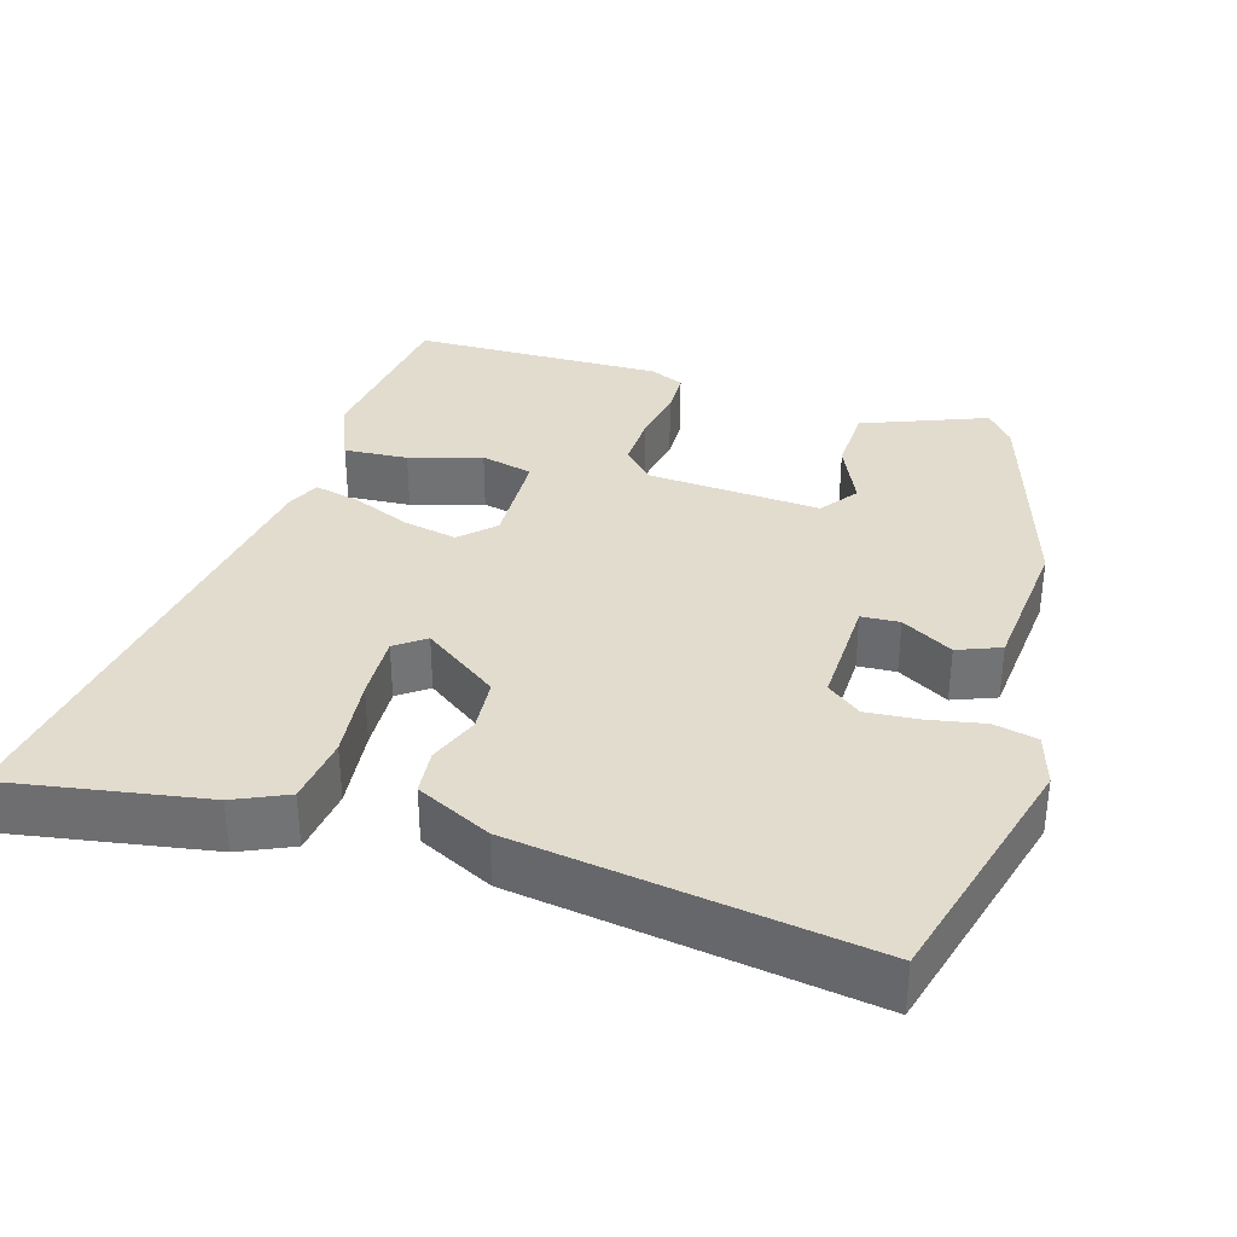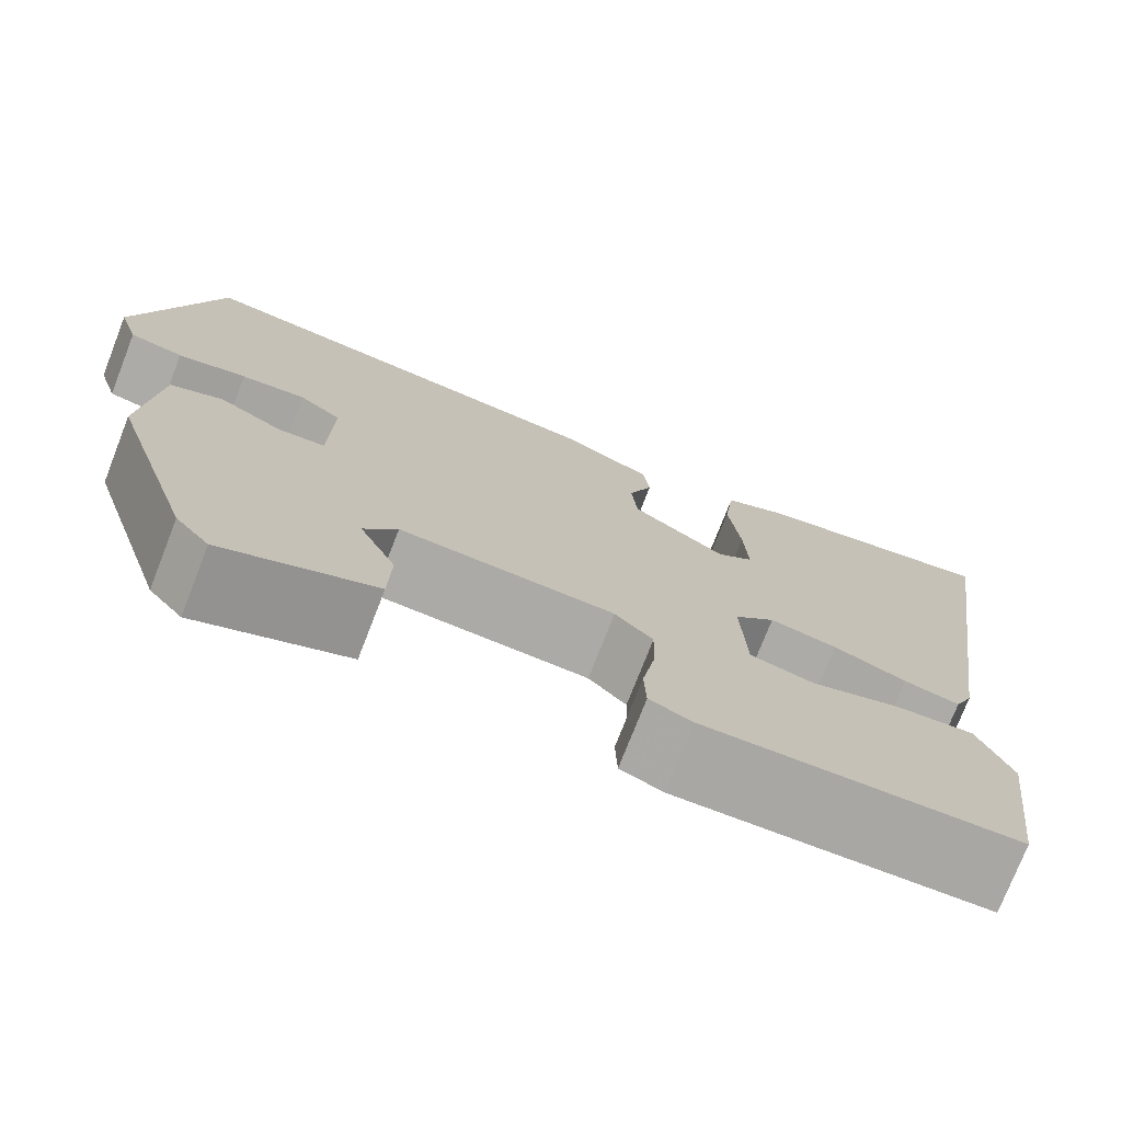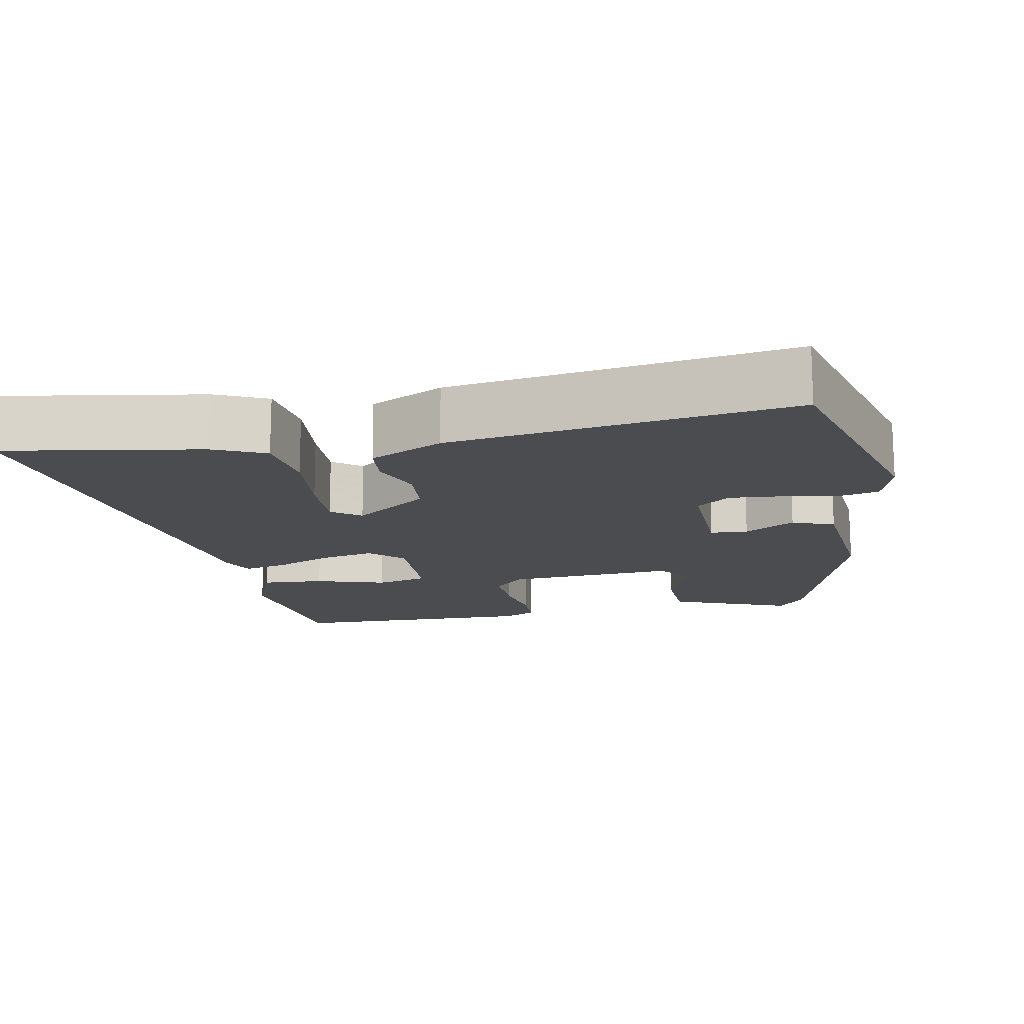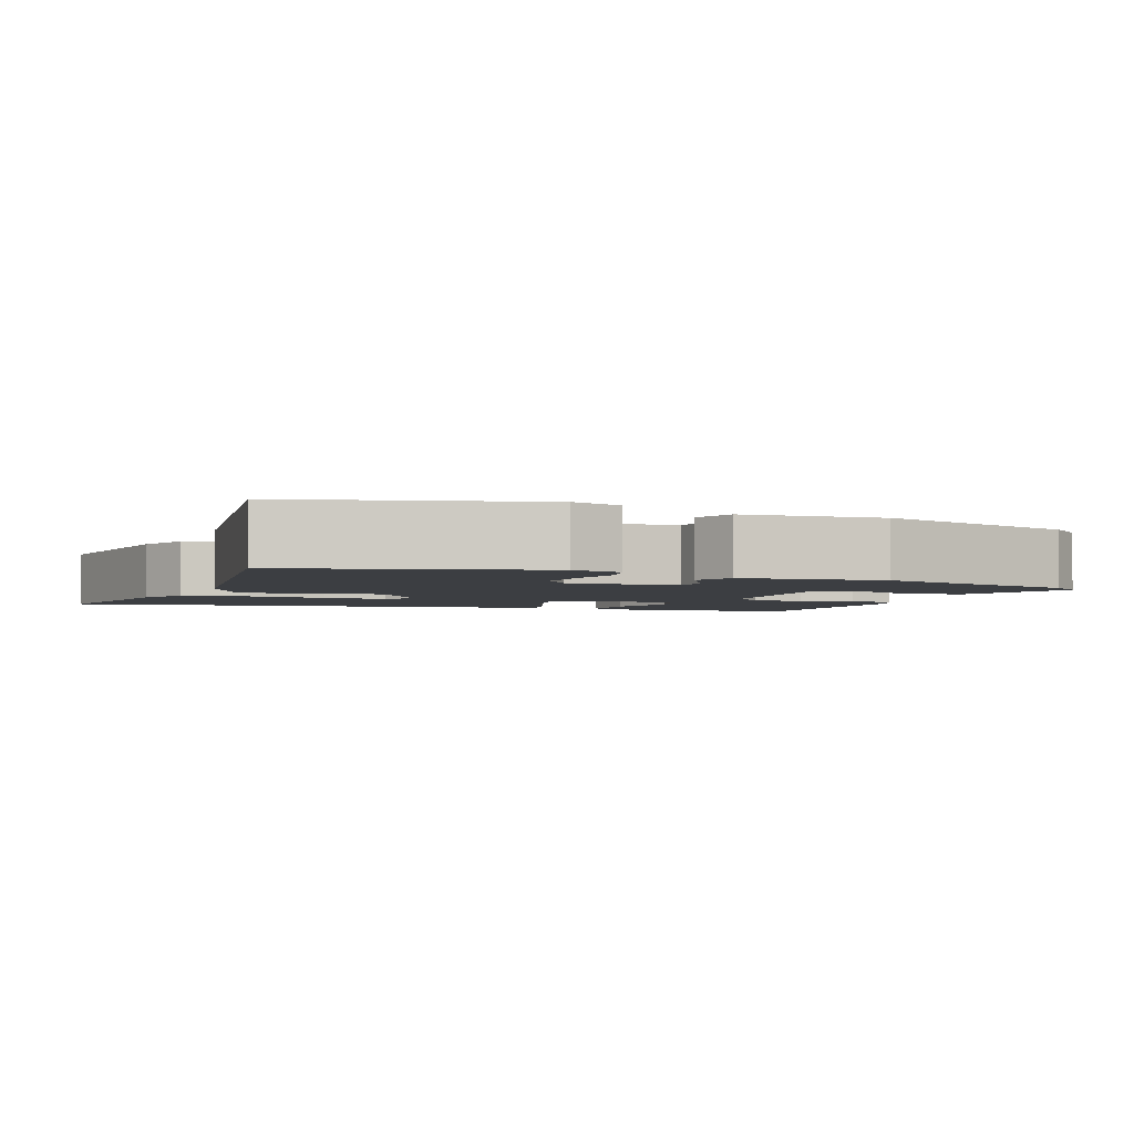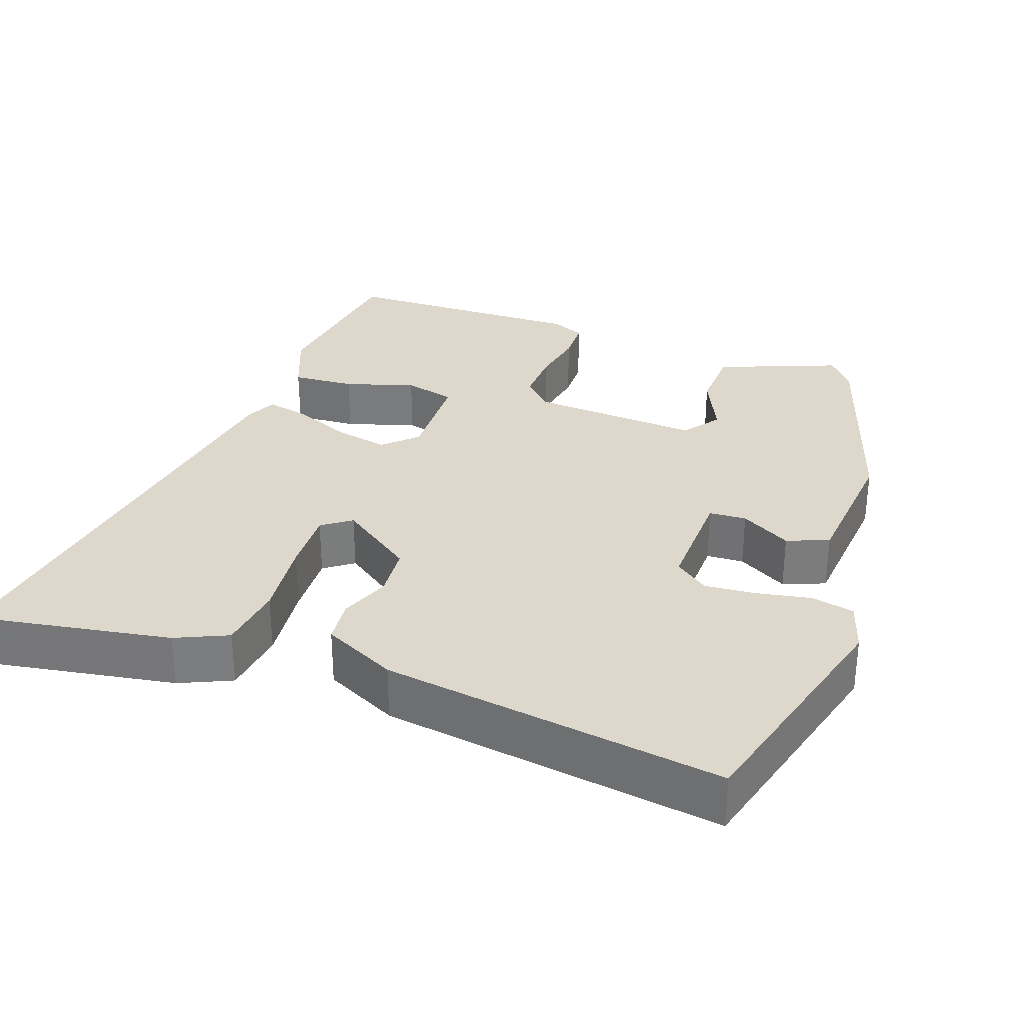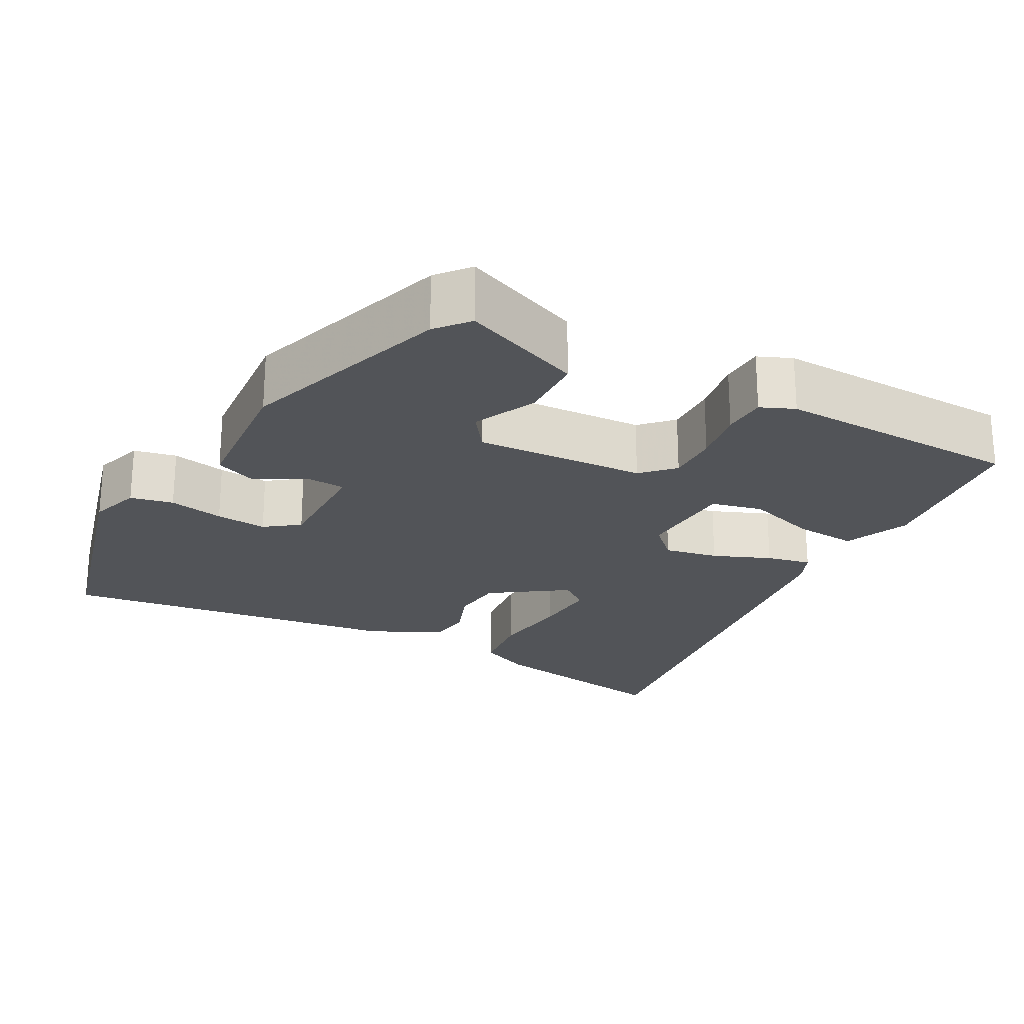
<metadata>
{"format":"obj","ext":"obj","renderer":"f3d","projection":"perspective","resolution":1024,"background":"white","views":[{"elev":34.6,"azim":17.1,"up":"+Y"},{"elev":-75.1,"azim":158.7,"up":"+Z"},{"elev":-15.1,"azim":11.3,"up":"+Y"},{"elev":-3.2,"azim":69.1,"up":"+Y"},{"elev":31.4,"azim":20.0,"up":"+Y"},{"elev":-23.2,"azim":151.2,"up":"+Y"}]}
</metadata>
<code>
v -0.443 0.07 -0.503
v -0.471 0.07 -0.284
v -0.436 0.07 -0.199
v -0.354 0.07 -0.205
v -0.262 0.07 -0.234
v -0.195 0.07 -0.218
v -0.19 0.07 -0.089
v -0.232 0.07 -0.048
v -0.302 0.07 -0.062
v -0.377 0.07 -0.093
v -0.435 0.07 -0.106
v -0.454 0.07 -0.064
v -0.543 0.07 0.539
v -0.287 0.07 0.494
v -0.219 0.07 0.463
v -0.208 0.07 0.376
v -0.22 0.07 0.271
v -0.224 0.07 0.186
v -0.186 0.07 0.158
v -0.089 0.07 0.226
v -0.083 0.07 0.295
v -0.108 0.07 0.36
v -0.102 0.07 0.418
v -0.006 0.07 0.464
v 0.441 0.07 0.526
v 0.525 0.07 0.21
v 0.504 0.07 0.143
v 0.448 0.07 0.131
v 0.376 0.07 0.145
v 0.309 0.07 0.151
v 0.265 0.07 0.118
v 0.268 0.07 -0.027
v 0.317 0.07 -0.03
v 0.383 0.07 0.007
v 0.438 0.07 -0.015
v 0.454 0.07 -0.201
v 0.365 0.07 -0.478
v 0.33 0.07 -0.52
v 0.172 0.07 -0.457
v 0.169 0.07 -0.371
v 0.207 0.07 -0.289
v 0.172 0.07 -0.241
v -0.051 0.07 -0.254
v -0.09 0.07 -0.294
v -0.088 0.07 -0.362
v -0.075 0.07 -0.435
v -0.077 0.07 -0.492
v -0.121 0.07 -0.511
v -0.443 0 -0.503
v -0.471 0 -0.284
v -0.436 0 -0.199
v -0.354 0 -0.205
v -0.262 0 -0.234
v -0.195 0 -0.218
v -0.19 0 -0.089
v -0.232 0 -0.048
v -0.302 0 -0.062
v -0.377 0 -0.093
v -0.435 0 -0.106
v -0.454 0 -0.064
v -0.543 0 0.539
v -0.287 0 0.494
v -0.219 0 0.463
v -0.208 0 0.376
v -0.22 0 0.271
v -0.224 0 0.186
v -0.186 0 0.158
v -0.089 0 0.226
v -0.083 0 0.295
v -0.108 0 0.36
v -0.102 0 0.418
v -0.006 0 0.464
v 0.441 0 0.526
v 0.525 0 0.21
v 0.504 0 0.143
v 0.448 0 0.131
v 0.376 0 0.145
v 0.309 0 0.151
v 0.265 0 0.118
v 0.268 0 -0.027
v 0.317 0 -0.03
v 0.383 0 0.007
v 0.438 0 -0.015
v 0.454 0 -0.201
v 0.365 0 -0.478
v 0.33 0 -0.52
v 0.172 0 -0.457
v 0.169 0 -0.371
v 0.207 0 -0.289
v 0.172 0 -0.241
v -0.051 0 -0.254
v -0.09 0 -0.294
v -0.088 0 -0.362
v -0.075 0 -0.435
v -0.077 0 -0.492
v -0.121 0 -0.511
f 3 4 5
f 2 3 5
f 1 2 5
f 48 1 5
f 47 48 5
f 46 47 5
f 45 46 5
f 44 45 5 6
f 43 44 6 7
f 42 43 7
f 39 40 41
f 38 39 41
f 37 38 41
f 36 37 41
f 35 36 41
f 34 35 41
f 33 34 41 42
f 42 7 8
f 33 42 8
f 32 33 8
f 27 28 29
f 26 27 29
f 25 26 29
f 24 25 29
f 23 24 29
f 22 23 29
f 21 22 29
f 20 21 29 30
f 19 20 30 31
f 15 16 17
f 14 15 17
f 13 14 17
f 12 13 17
f 11 12 17
f 10 11 17
f 9 10 17
f 9 17 18
f 8 9 18 19
f 8 19 31 32
f 53 52 51
f 53 51 50
f 53 50 49
f 53 49 96
f 53 96 95
f 53 95 94
f 53 94 93
f 54 53 93 92
f 55 54 92 91
f 55 91 90
f 89 88 87
f 89 87 86
f 89 86 85
f 89 85 84
f 89 84 83
f 89 83 82
f 90 89 82 81
f 56 55 90
f 56 90 81
f 56 81 80
f 77 76 75
f 77 75 74
f 77 74 73
f 77 73 72
f 77 72 71
f 77 71 70
f 77 70 69
f 78 77 69 68
f 79 78 68 67
f 65 64 63
f 65 63 62
f 65 62 61
f 65 61 60
f 65 60 59
f 65 59 58
f 65 58 57
f 66 65 57
f 67 66 57 56
f 80 79 67 56
f 1 49 50 2
f 2 50 51 3
f 3 51 52 4
f 4 52 53 5
f 5 53 54 6
f 6 54 55 7
f 7 55 56 8
f 8 56 57 9
f 9 57 58 10
f 10 58 59 11
f 11 59 60 12
f 12 60 61 13
f 13 61 62 14
f 14 62 63 15
f 15 63 64 16
f 16 64 65 17
f 17 65 66 18
f 18 66 67 19
f 19 67 68 20
f 20 68 69 21
f 21 69 70 22
f 22 70 71 23
f 23 71 72 24
f 24 72 73 25
f 25 73 74 26
f 26 74 75 27
f 27 75 76 28
f 28 76 77 29
f 29 77 78 30
f 30 78 79 31
f 31 79 80 32
f 32 80 81 33
f 33 81 82 34
f 34 82 83 35
f 35 83 84 36
f 36 84 85 37
f 37 85 86 38
f 38 86 87 39
f 39 87 88 40
f 40 88 89 41
f 41 89 90 42
f 42 90 91 43
f 43 91 92 44
f 44 92 93 45
f 45 93 94 46
f 46 94 95 47
f 47 95 96 48
f 48 96 49 1

</code>
